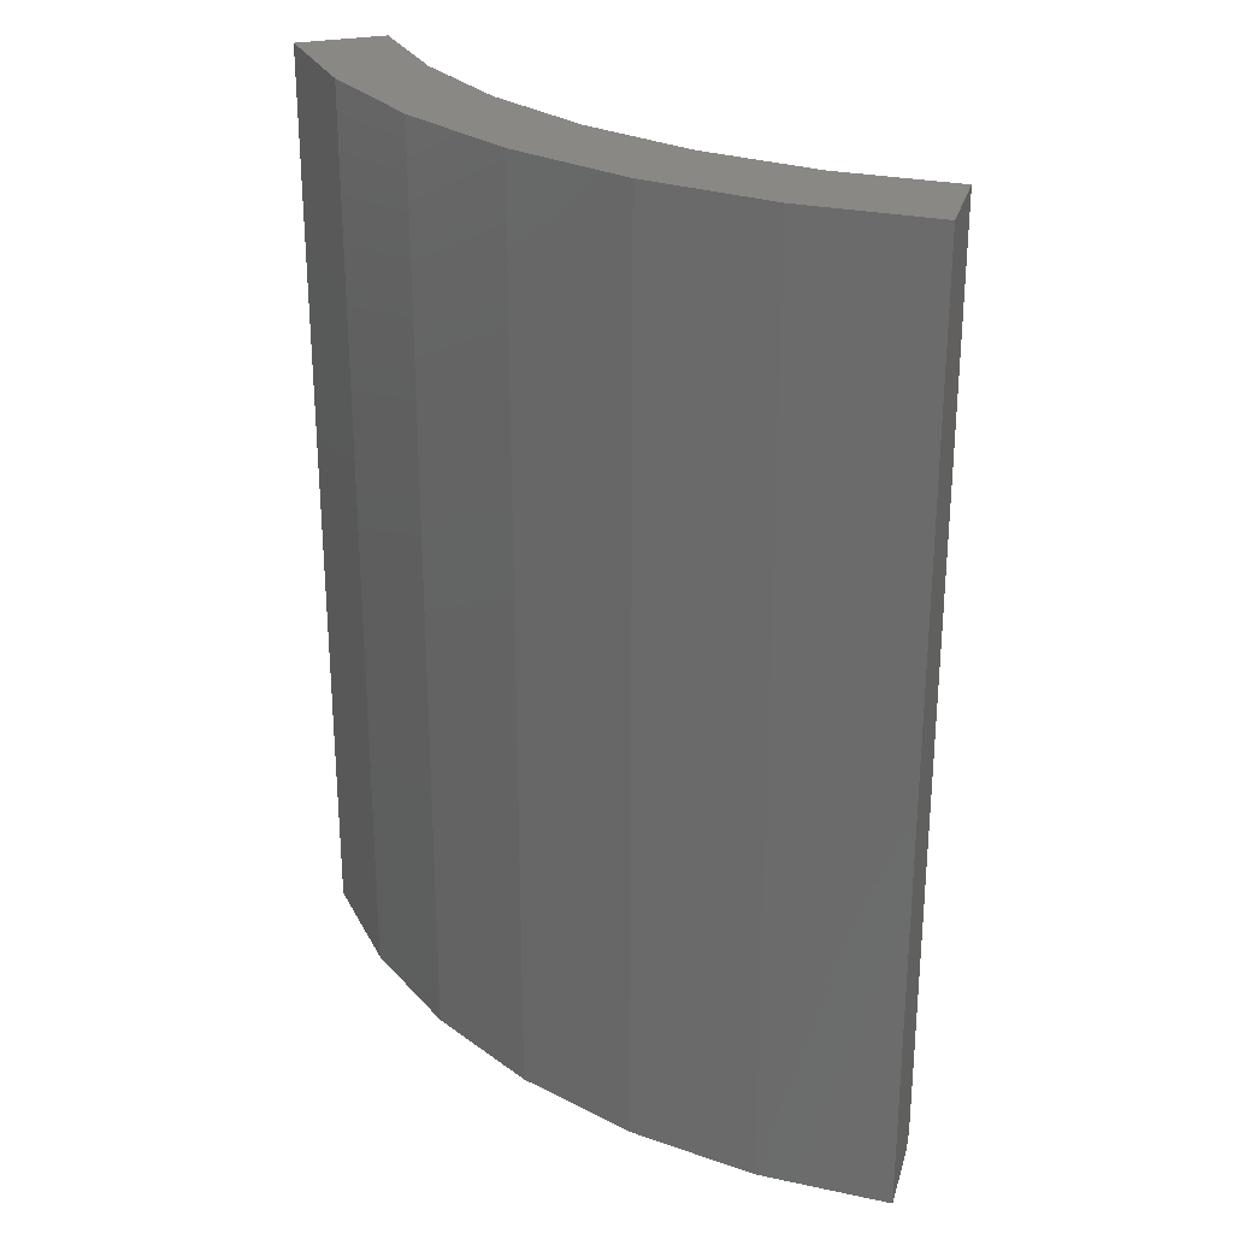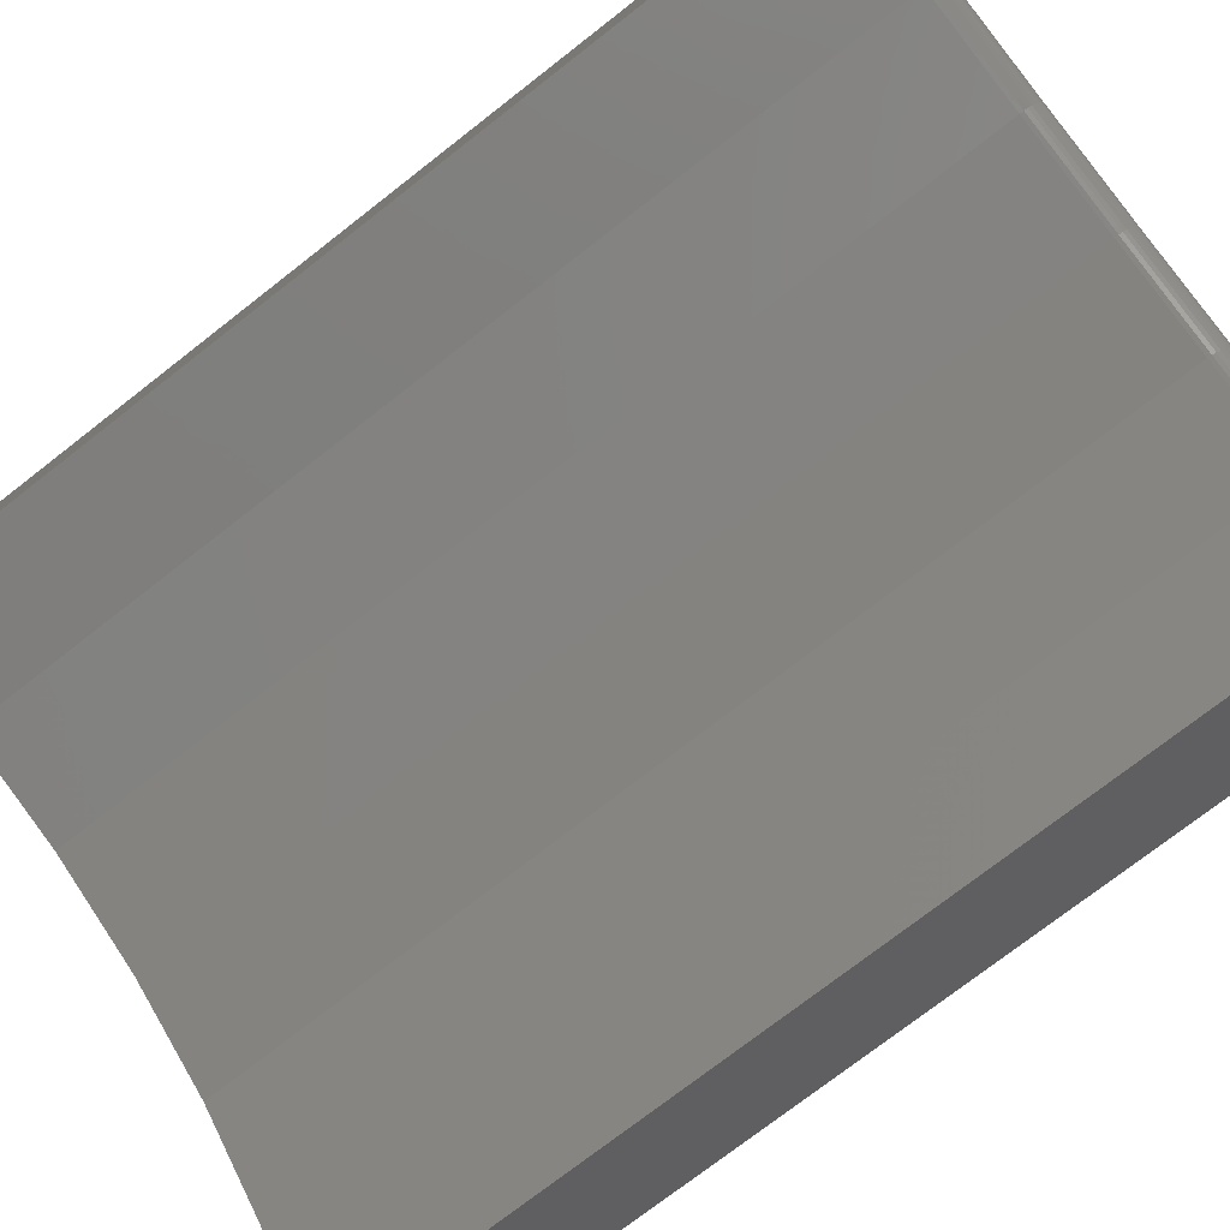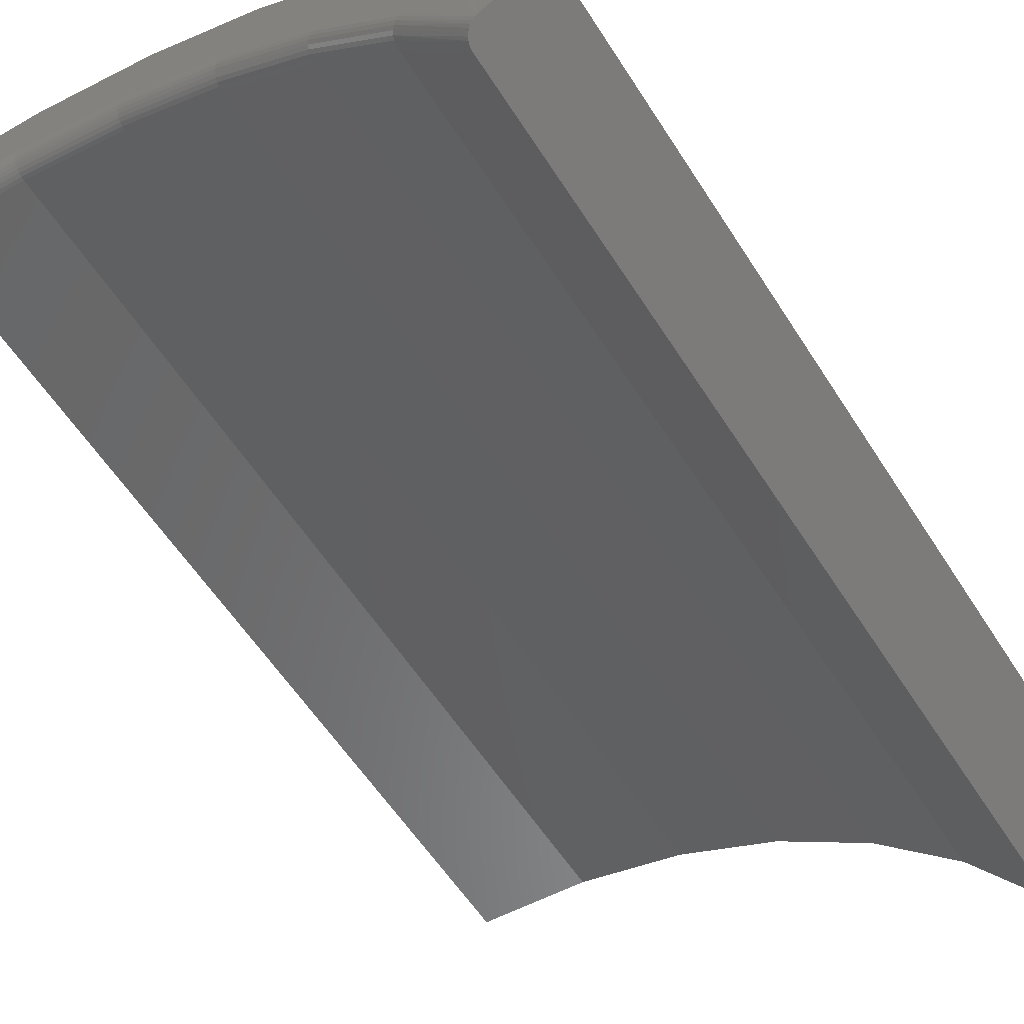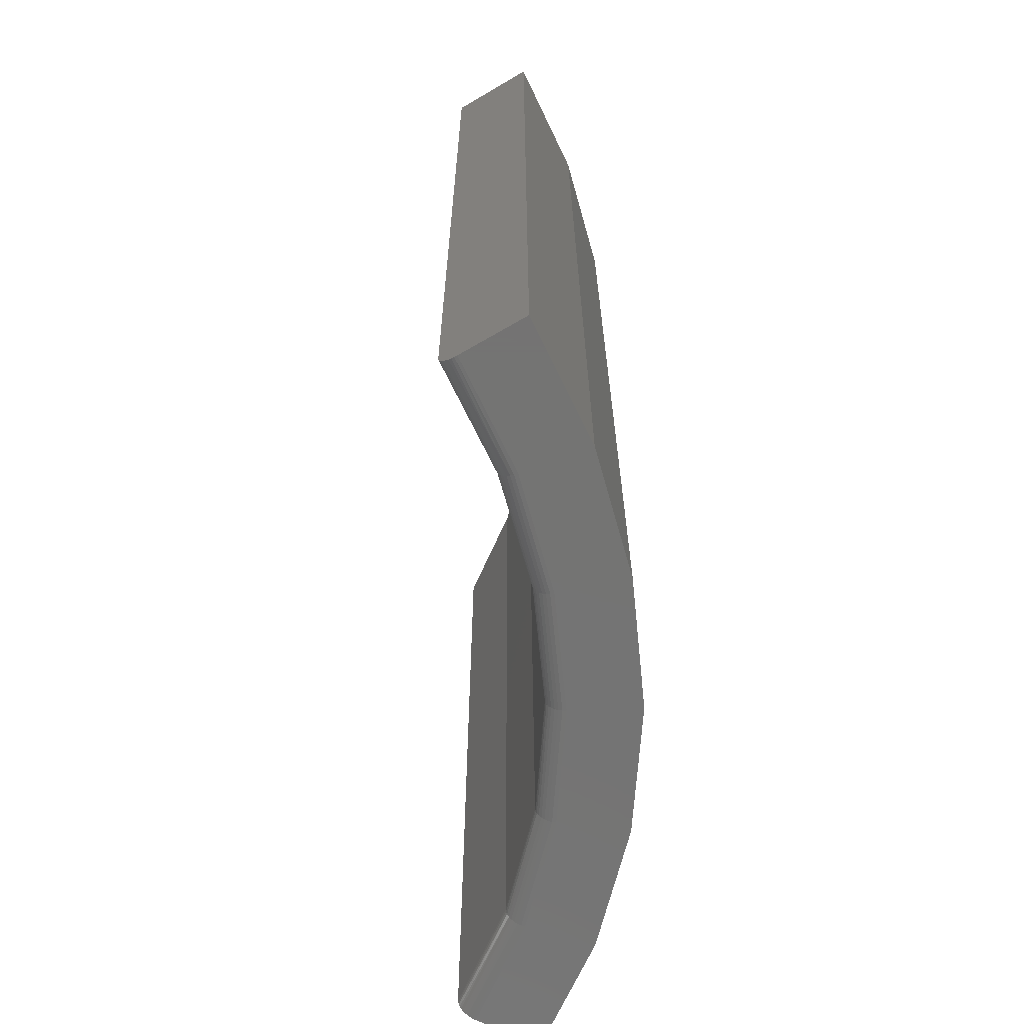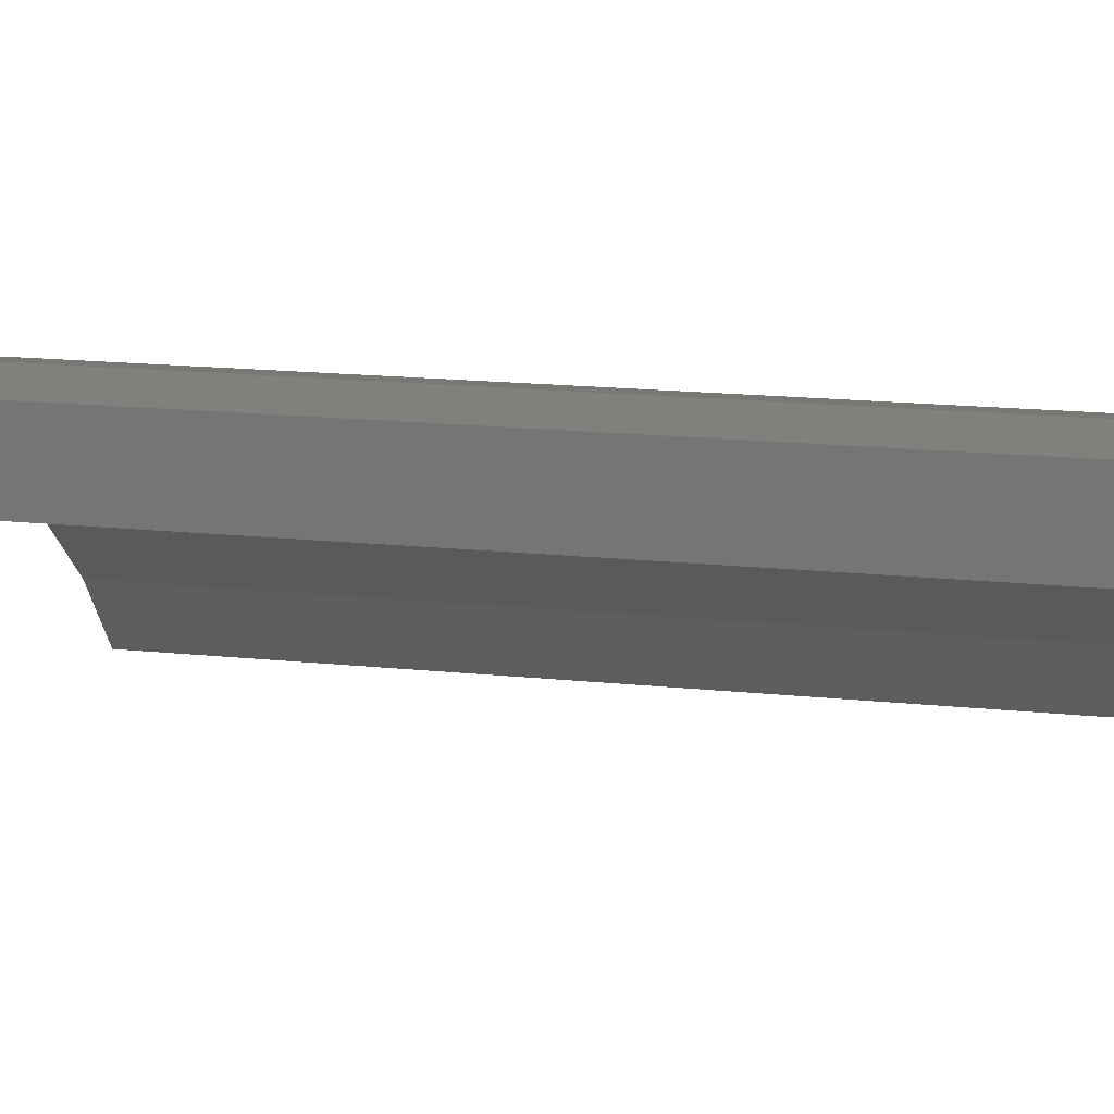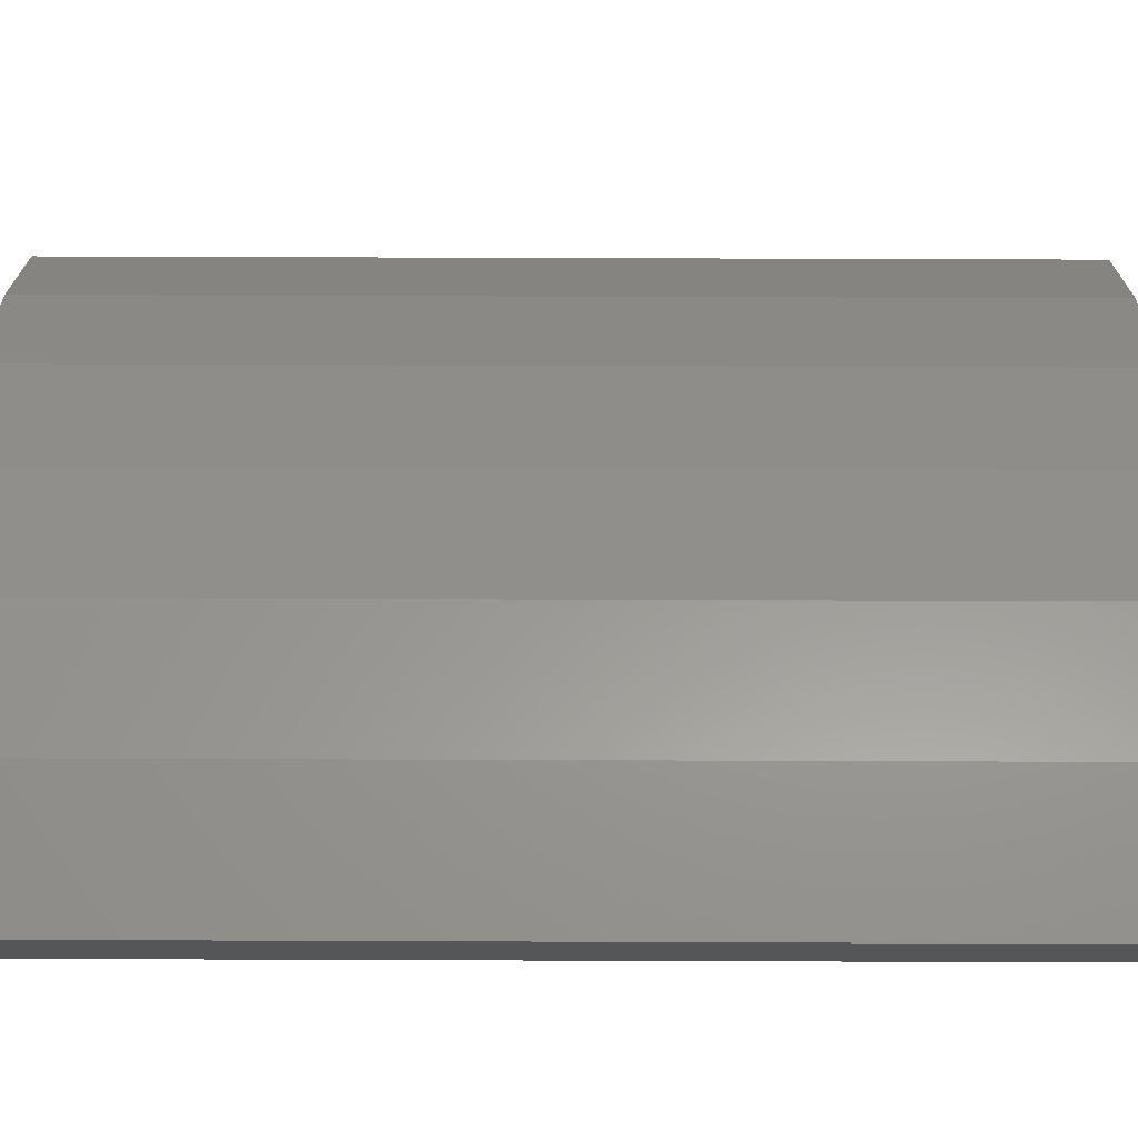
<metadata>
{"format":"stl","ext":"stl","renderer":"f3d","projection":"perspective","resolution":1024,"background":"white","views":[{"elev":27.3,"azim":-107.5,"up":"+Z"},{"elev":-75.1,"azim":127.9,"up":"+Y"},{"elev":-58.1,"azim":-147.7,"up":"+Y"},{"elev":-66.0,"azim":120.6,"up":"+Z"},{"elev":19.7,"azim":100.3,"up":"+Y"},{"elev":74.2,"azim":90.2,"up":"+Y"}]}
</metadata>
<code>
# stl→obj: 88 verts, 172 faces
v 0 0.554 -0.75
v -0.09502 0.5455 -0.75
v -0.2057 0.574 -0.75
v -0.1044 0.6009 -0.75
v 0 0.61 -0.75
v -0.476 0.2823 -0.75
v -0.5234 0.3125 -0.75
v -0.4204 0.3598 -0.75
v -0.4622 0.3975 -0.75
v -0.3523 0.4266 -0.75
v -0.3873 0.4708 -0.75
v -0.2738 0.4809 -0.75
v -0.3009 0.5302 -0.75
v -0.1872 0.5209 -0.75
v 0 0.61 0
v -2.342e-17 0.5384 0
v 9.671e-17 0.5384 -0.7344
v 0 0.5386 -0.7367
v 0 0.5391 -0.7391
v 0 0.5401 -0.7414
v 0 0.5413 -0.7435
v 0 0.5429 -0.7454
v 0 0.5448 -0.747
v 0 0.5469 -0.7483
v 0 0.5492 -0.7492
v 0 0.5516 -0.7498
v -0.2663 0.4672 -0.7344
v -0.3426 0.4144 0
v -0.3426 0.4144 -0.7344
v -0.4088 0.3493 0
v -0.4088 0.3493 -0.7344
v -0.4628 0.2739 0
v -0.4628 0.2739 -0.7344
v -0.2663 0.4672 0
v -0.1821 0.5061 -0.7344
v -0.1821 0.5061 0
v -0.09242 0.5301 -0.7344
v -0.09242 0.5301 0
v -0.4682 0.2774 -0.747
v -0.4667 0.2764 -0.7454
v -0.4653 0.2755 -0.7435
v -0.5234 0.3125 0
v -0.4739 0.281 -0.7498
v -0.4719 0.2797 -0.7492
v -0.47 0.2785 -0.7483
v -0.4642 0.2748 -0.7414
v -0.4634 0.2743 -0.7391
v -0.463 0.274 -0.7367
v -0.4161 0.3556 -0.7488
v -0.414 0.3539 -0.7474
v -0.4097 0.3501 -0.7404
v -0.409 0.3495 -0.7374
v -0.09405 0.5396 -0.7488
v -0.09358 0.5369 -0.7474
v -0.09258 0.5313 -0.7404
v -0.09242 0.5304 -0.7374
v -0.4183 0.3575 -0.7497
v -0.4122 0.3523 -0.7454
v -0.4107 0.3511 -0.7431
v -0.09457 0.5425 -0.7497
v -0.09317 0.5346 -0.7454
v -0.09283 0.5327 -0.7431
v -0.1863 0.518 -0.7497
v -0.1853 0.5152 -0.7488
v -0.1844 0.5127 -0.7474
v -0.1836 0.5104 -0.7454
v -0.1829 0.5086 -0.7431
v -0.1824 0.5072 -0.7404
v -0.1821 0.5064 -0.7374
v -0.2725 0.4781 -0.7497
v -0.271 0.4756 -0.7488
v -0.2697 0.4732 -0.7474
v -0.2685 0.4711 -0.7454
v -0.2675 0.4695 -0.7431
v -0.2668 0.4682 -0.7404
v -0.2664 0.4674 -0.7374
v -0.3506 0.4241 -0.7497
v -0.3487 0.4218 -0.7488
v -0.347 0.4197 -0.7474
v -0.3455 0.4179 -0.7454
v -0.3442 0.4164 -0.7431
v -0.3433 0.4153 -0.7404
v -0.3428 0.4146 -0.7374
v -0.1044 0.6009 0
v -0.2057 0.574 0
v -0.3009 0.5302 0
v -0.4622 0.3975 0
v -0.3873 0.4708 0
f 1 2 3
f 1 3 4
f 1 4 5
f 6 7 8
f 8 7 9
f 8 9 10
f 10 9 11
f 10 11 12
f 12 11 13
f 12 13 14
f 14 13 3
f 14 3 2
f 15 16 17
f 5 15 17
f 5 17 18
f 5 18 19
f 5 19 20
f 5 20 21
f 5 21 22
f 5 22 23
f 5 23 24
f 24 25 26
f 24 26 1
f 24 1 5
f 27 28 29
f 29 28 30
f 29 30 31
f 31 30 32
f 31 32 33
f 28 27 34
f 34 27 35
f 34 35 36
f 36 35 37
f 36 37 38
f 38 37 17
f 38 17 16
f 39 40 41
f 32 42 33
f 39 6 43
f 39 43 44
f 39 44 45
f 7 6 39
f 7 39 41
f 7 41 46
f 7 46 47
f 7 47 48
f 7 48 33
f 7 33 42
f 49 50 45
f 45 50 39
f 51 52 47
f 53 24 54
f 54 24 23
f 55 19 56
f 6 8 43
f 43 8 57
f 43 57 44
f 44 57 49
f 44 49 45
f 39 50 40
f 40 50 58
f 40 58 41
f 41 58 59
f 41 59 46
f 46 59 51
f 46 51 47
f 31 33 52
f 52 33 48
f 52 48 47
f 2 1 60
f 60 1 26
f 60 26 53
f 53 26 25
f 53 25 24
f 54 23 61
f 61 23 22
f 61 22 62
f 62 22 21
f 62 21 55
f 55 21 20
f 55 20 19
f 17 37 18
f 18 37 56
f 18 56 19
f 14 2 63
f 63 2 60
f 63 60 64
f 64 60 53
f 64 53 65
f 65 53 54
f 65 54 66
f 66 54 61
f 66 61 67
f 67 61 62
f 67 62 68
f 68 62 55
f 68 55 69
f 69 55 56
f 69 56 35
f 35 56 37
f 12 14 70
f 70 14 63
f 70 63 71
f 71 63 64
f 71 64 72
f 72 64 65
f 72 65 73
f 73 65 66
f 73 66 74
f 74 66 67
f 74 67 75
f 75 67 68
f 75 68 76
f 76 68 69
f 76 69 27
f 27 69 35
f 10 12 77
f 77 12 70
f 77 70 78
f 78 70 71
f 78 71 79
f 79 71 72
f 79 72 80
f 80 72 73
f 80 73 81
f 81 73 74
f 81 74 82
f 82 74 75
f 82 75 83
f 83 75 76
f 83 76 29
f 29 76 27
f 8 10 57
f 57 10 77
f 57 77 49
f 49 77 78
f 49 78 50
f 50 78 79
f 50 79 58
f 58 79 80
f 58 80 59
f 59 80 81
f 59 81 51
f 51 81 82
f 51 82 52
f 52 82 83
f 52 83 31
f 31 83 29
f 42 32 30
f 16 15 84
f 16 84 85
f 16 85 86
f 16 86 38
f 42 30 87
f 87 30 28
f 87 28 88
f 88 28 34
f 88 34 86
f 86 34 36
f 86 36 38
f 7 42 9
f 9 42 87
f 9 87 11
f 11 87 88
f 11 88 13
f 13 88 86
f 13 86 3
f 3 86 85
f 3 85 4
f 4 85 84
f 4 84 5
f 5 84 15

</code>
